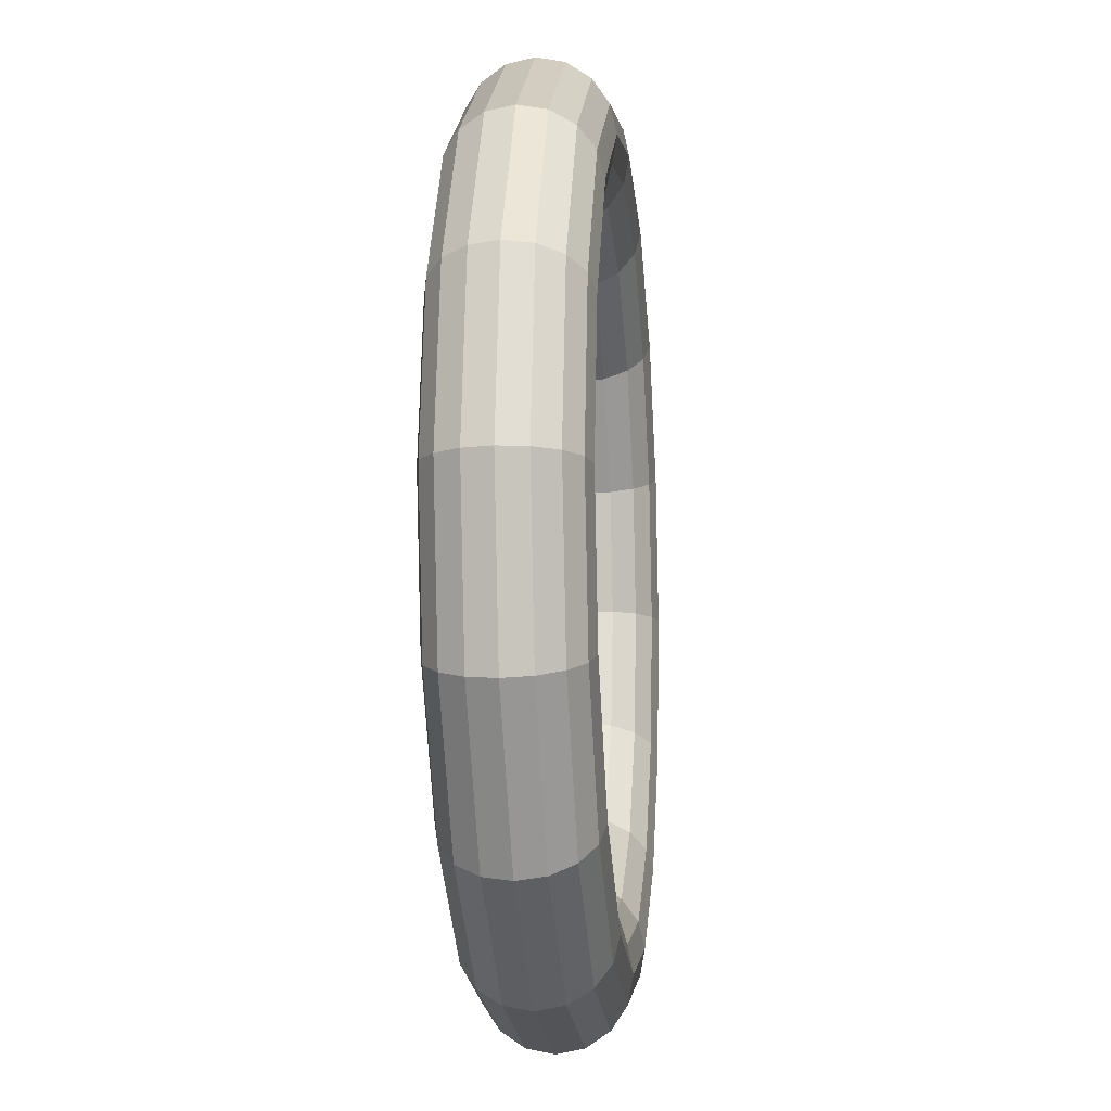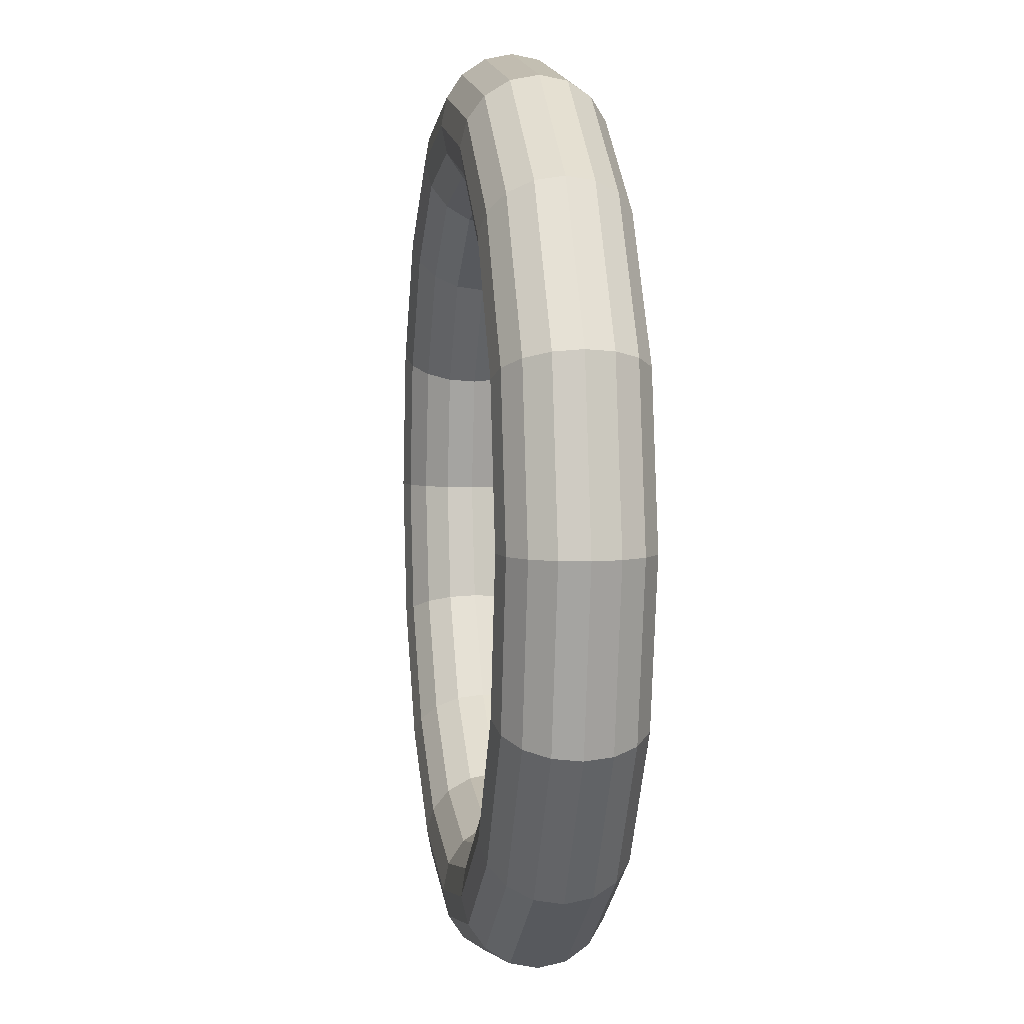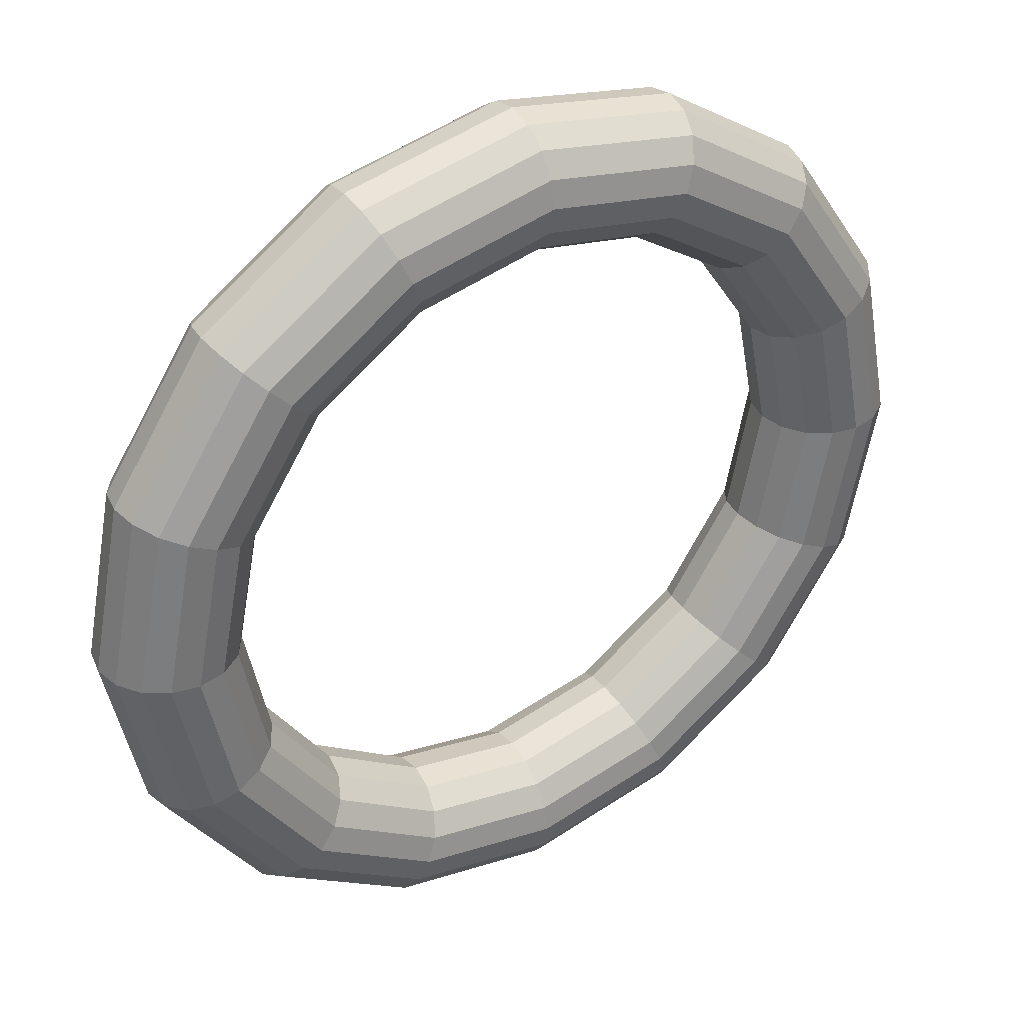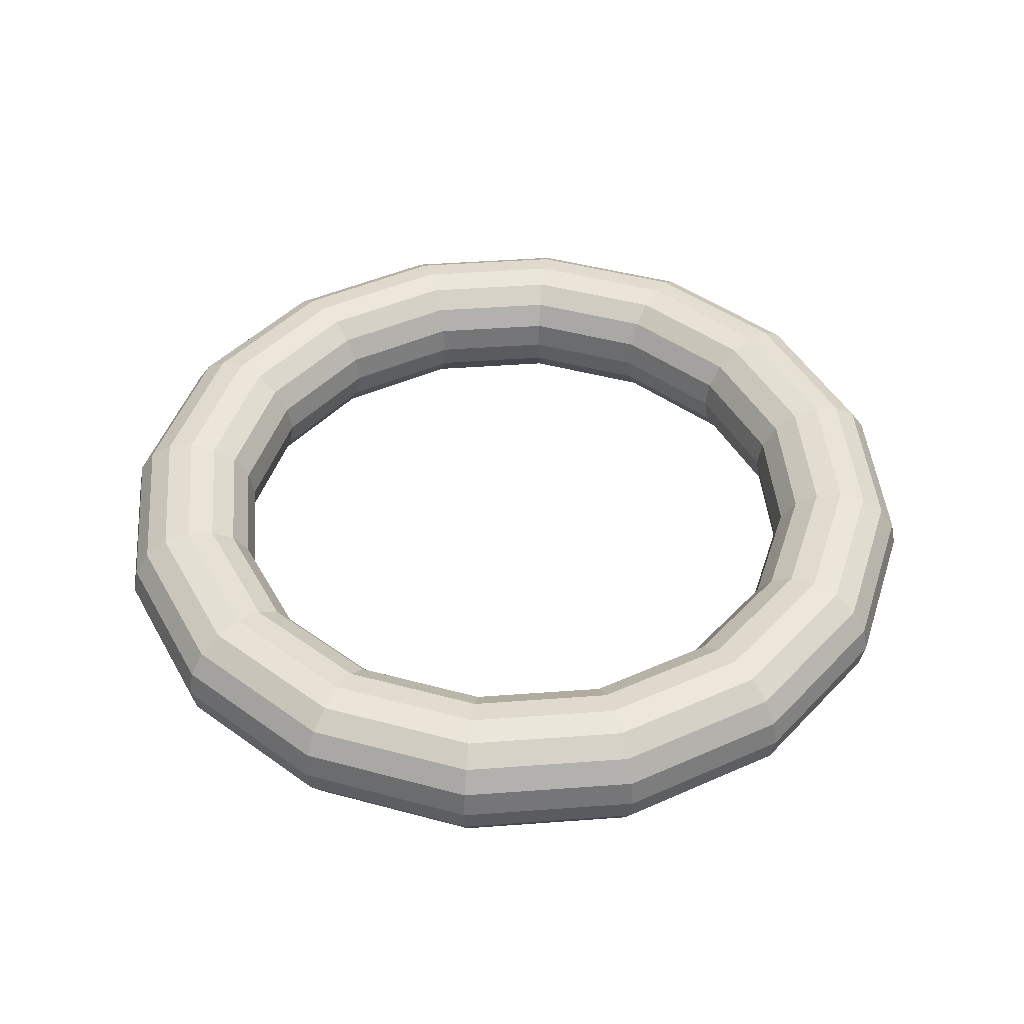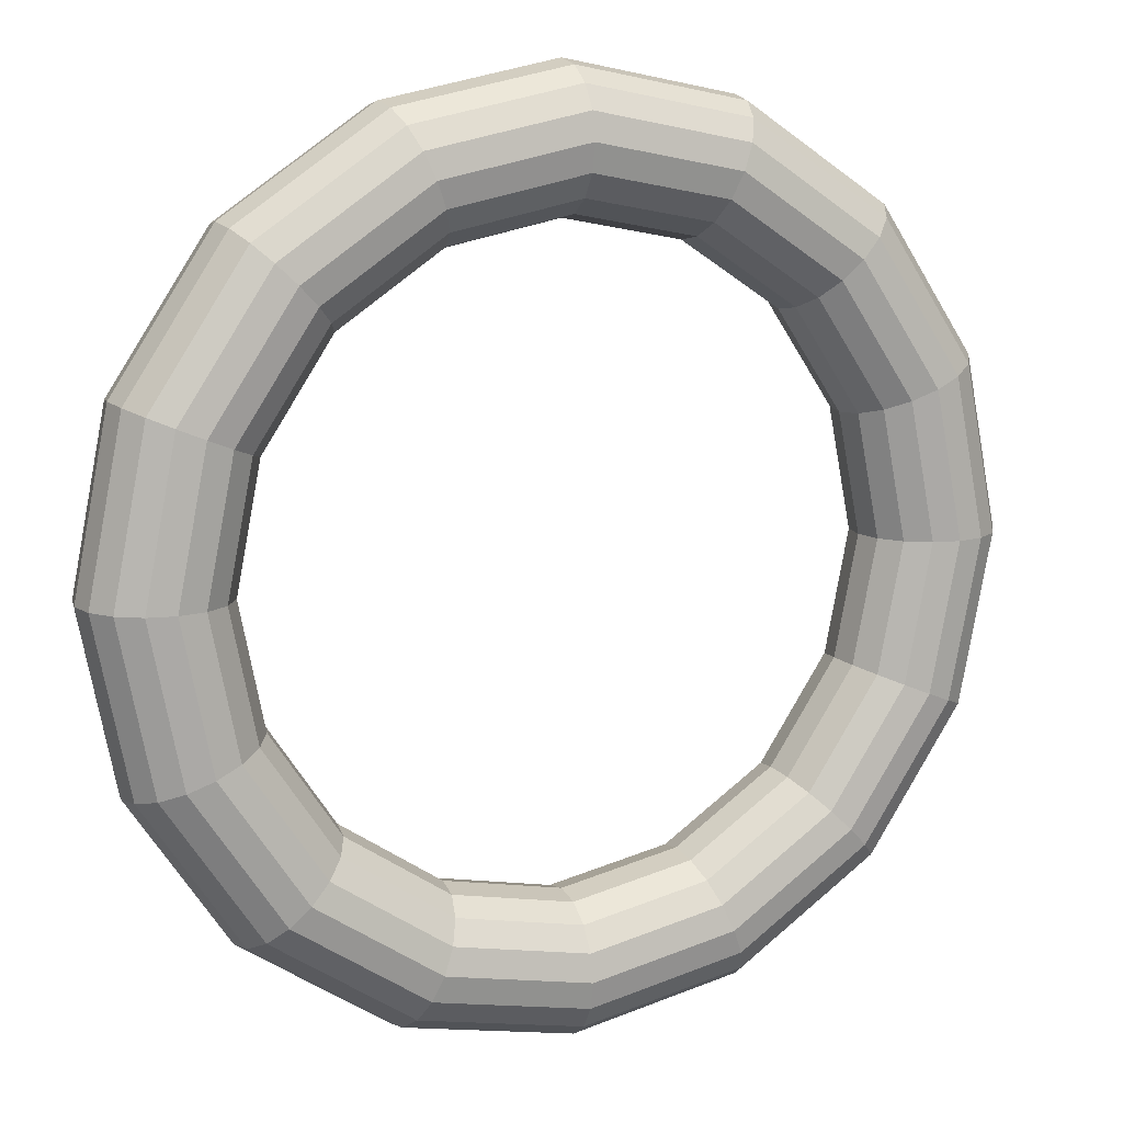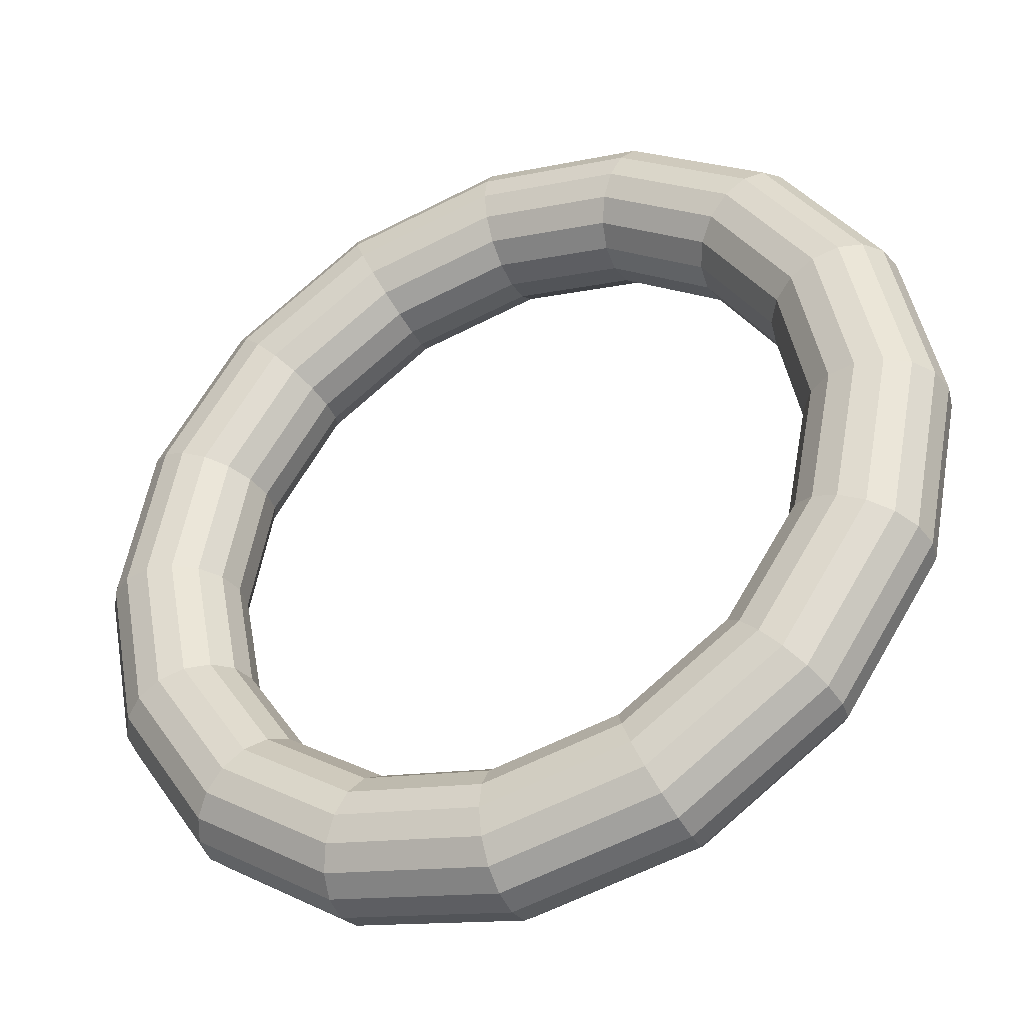
<metadata>
{"format":"obj","ext":"obj","renderer":"f3d","projection":"perspective","resolution":1024,"background":"white","views":[{"elev":-10.7,"azim":-84.1,"up":"+Z"},{"elev":5.2,"azim":-98.3,"up":"+Z"},{"elev":37.2,"azim":-32.4,"up":"+Z"},{"elev":44.6,"azim":141.3,"up":"+Y"},{"elev":11.9,"azim":-24.4,"up":"+Z"},{"elev":-38.2,"azim":24.7,"up":"+Z"}]}
</metadata>
<code>
o Torus
v 1 0 0
v 0.9882 0.05932 0
v 0.9546 0.1096 0
v 0.9043 0.1432 0
v 0.845 0.155 0
v 0.7857 0.1432 0
v 0.7354 0.1096 0
v 0.7018 0.05932 0
v 0.69 0 0
v 0.7018 -0.05932 0
v 0.7354 -0.1096 0
v 0.7857 -0.1432 0
v 0.845 -0.155 0
v 0.9043 -0.1432 0
v 0.9546 -0.1096 0
v 0.9882 -0.05932 0
v 0.9239 0 -0.3827
v 0.913 0.05932 -0.3782
v 0.8819 0.1096 -0.3653
v 0.8355 0.1432 -0.3461
v 0.7807 0.155 -0.3234
v 0.7259 0.1432 -0.3007
v 0.6794 0.1096 -0.2814
v 0.6484 0.05932 -0.2686
v 0.6375 0 -0.2641
v 0.6484 -0.05932 -0.2686
v 0.6794 -0.1096 -0.2814
v 0.7259 -0.1432 -0.3007
v 0.7807 -0.155 -0.3234
v 0.8355 -0.1432 -0.3461
v 0.8819 -0.1096 -0.3653
v 0.913 -0.05932 -0.3782
v 0.7071 0 -0.7071
v 0.6988 0.05932 -0.6988
v 0.675 0.1096 -0.675
v 0.6394 0.1432 -0.6394
v 0.5975 0.155 -0.5975
v 0.5556 0.1432 -0.5556
v 0.52 0.1096 -0.52
v 0.4962 0.05932 -0.4962
v 0.4879 0 -0.4879
v 0.4962 -0.05932 -0.4962
v 0.52 -0.1096 -0.52
v 0.5556 -0.1432 -0.5556
v 0.5975 -0.155 -0.5975
v 0.6394 -0.1432 -0.6394
v 0.675 -0.1096 -0.675
v 0.6988 -0.05932 -0.6988
v 0.3827 0 -0.9239
v 0.3782 0.05932 -0.913
v 0.3653 0.1096 -0.8819
v 0.3461 0.1432 -0.8355
v 0.3234 0.155 -0.7807
v 0.3007 0.1432 -0.7259
v 0.2814 0.1096 -0.6794
v 0.2686 0.05932 -0.6484
v 0.2641 0 -0.6375
v 0.2686 -0.05932 -0.6484
v 0.2814 -0.1096 -0.6794
v 0.3007 -0.1432 -0.7259
v 0.3234 -0.155 -0.7807
v 0.3461 -0.1432 -0.8355
v 0.3653 -0.1096 -0.8819
v 0.3782 -0.05932 -0.913
v 0 0 -1
v 0 0.05932 -0.9882
v 0 0.1096 -0.9546
v 0 0.1432 -0.9043
v 0 0.155 -0.845
v 0 0.1432 -0.7857
v 0 0.1096 -0.7354
v 0 0.05932 -0.7018
v 0 0 -0.69
v 0 -0.05932 -0.7018
v 0 -0.1096 -0.7354
v 0 -0.1432 -0.7857
v 0 -0.155 -0.845
v 0 -0.1432 -0.9043
v 0 -0.1096 -0.9546
v 0 -0.05932 -0.9882
v -0.3827 0 -0.9239
v -0.3782 0.05932 -0.913
v -0.3653 0.1096 -0.8819
v -0.3461 0.1432 -0.8355
v -0.3234 0.155 -0.7807
v -0.3007 0.1432 -0.7259
v -0.2814 0.1096 -0.6794
v -0.2686 0.05932 -0.6484
v -0.2641 0 -0.6375
v -0.2686 -0.05932 -0.6484
v -0.2814 -0.1096 -0.6794
v -0.3007 -0.1432 -0.7259
v -0.3234 -0.155 -0.7807
v -0.3461 -0.1432 -0.8355
v -0.3653 -0.1096 -0.8819
v -0.3782 -0.05932 -0.913
v -0.7071 0 -0.7071
v -0.6988 0.05932 -0.6988
v -0.675 0.1096 -0.675
v -0.6394 0.1432 -0.6394
v -0.5975 0.155 -0.5975
v -0.5556 0.1432 -0.5556
v -0.52 0.1096 -0.52
v -0.4962 0.05932 -0.4962
v -0.4879 0 -0.4879
v -0.4962 -0.05932 -0.4962
v -0.52 -0.1096 -0.52
v -0.5556 -0.1432 -0.5556
v -0.5975 -0.155 -0.5975
v -0.6394 -0.1432 -0.6394
v -0.675 -0.1096 -0.675
v -0.6988 -0.05932 -0.6988
v -0.9239 0 -0.3827
v -0.913 0.05932 -0.3782
v -0.8819 0.1096 -0.3653
v -0.8355 0.1432 -0.3461
v -0.7807 0.155 -0.3234
v -0.7259 0.1432 -0.3007
v -0.6794 0.1096 -0.2814
v -0.6484 0.05932 -0.2686
v -0.6375 0 -0.2641
v -0.6484 -0.05932 -0.2686
v -0.6794 -0.1096 -0.2814
v -0.7259 -0.1432 -0.3007
v -0.7807 -0.155 -0.3234
v -0.8355 -0.1432 -0.3461
v -0.8819 -0.1096 -0.3653
v -0.913 -0.05932 -0.3782
v -1 0 -0
v -0.9882 0.05932 -0
v -0.9546 0.1096 -0
v -0.9043 0.1432 -0
v -0.845 0.155 -0
v -0.7857 0.1432 -0
v -0.7354 0.1096 -0
v -0.7018 0.05932 -0
v -0.69 0 -0
v -0.7018 -0.05932 -0
v -0.7354 -0.1096 -0
v -0.7857 -0.1432 -0
v -0.845 -0.155 -0
v -0.9043 -0.1432 -0
v -0.9546 -0.1096 -0
v -0.9882 -0.05932 -0
v -0.9239 0 0.3827
v -0.913 0.05932 0.3782
v -0.8819 0.1096 0.3653
v -0.8355 0.1432 0.3461
v -0.7807 0.155 0.3234
v -0.7259 0.1432 0.3007
v -0.6794 0.1096 0.2814
v -0.6484 0.05932 0.2686
v -0.6375 0 0.2641
v -0.6484 -0.05932 0.2686
v -0.6794 -0.1096 0.2814
v -0.7259 -0.1432 0.3007
v -0.7807 -0.155 0.3234
v -0.8355 -0.1432 0.3461
v -0.8819 -0.1096 0.3653
v -0.913 -0.05932 0.3782
v -0.7071 0 0.7071
v -0.6988 0.05932 0.6988
v -0.675 0.1096 0.675
v -0.6394 0.1432 0.6394
v -0.5975 0.155 0.5975
v -0.5556 0.1432 0.5556
v -0.52 0.1096 0.52
v -0.4962 0.05932 0.4962
v -0.4879 0 0.4879
v -0.4962 -0.05932 0.4962
v -0.52 -0.1096 0.52
v -0.5556 -0.1432 0.5556
v -0.5975 -0.155 0.5975
v -0.6394 -0.1432 0.6394
v -0.675 -0.1096 0.675
v -0.6988 -0.05932 0.6988
v -0.3827 0 0.9239
v -0.3782 0.05932 0.913
v -0.3653 0.1096 0.8819
v -0.3461 0.1432 0.8355
v -0.3234 0.155 0.7807
v -0.3007 0.1432 0.7259
v -0.2814 0.1096 0.6794
v -0.2686 0.05932 0.6484
v -0.2641 0 0.6375
v -0.2686 -0.05932 0.6484
v -0.2814 -0.1096 0.6794
v -0.3007 -0.1432 0.7259
v -0.3234 -0.155 0.7807
v -0.3461 -0.1432 0.8355
v -0.3653 -0.1096 0.8819
v -0.3782 -0.05932 0.913
v 0 0 1
v 0 0.05932 0.9882
v 0 0.1096 0.9546
v 0 0.1432 0.9043
v 0 0.155 0.845
v 0 0.1432 0.7857
v 0 0.1096 0.7354
v 0 0.05932 0.7018
v 0 0 0.69
v 0 -0.05932 0.7018
v 0 -0.1096 0.7354
v 0 -0.1432 0.7857
v 0 -0.155 0.845
v 0 -0.1432 0.9043
v 0 -0.1096 0.9546
v 0 -0.05932 0.9882
v 0.3827 0 0.9239
v 0.3782 0.05932 0.913
v 0.3653 0.1096 0.8819
v 0.3461 0.1432 0.8355
v 0.3234 0.155 0.7807
v 0.3007 0.1432 0.7259
v 0.2814 0.1096 0.6794
v 0.2686 0.05932 0.6484
v 0.2641 0 0.6375
v 0.2686 -0.05932 0.6484
v 0.2814 -0.1096 0.6794
v 0.3007 -0.1432 0.7259
v 0.3234 -0.155 0.7807
v 0.3461 -0.1432 0.8355
v 0.3653 -0.1096 0.8819
v 0.3782 -0.05932 0.913
v 0.7071 0 0.7071
v 0.6988 0.05932 0.6988
v 0.675 0.1096 0.675
v 0.6394 0.1432 0.6394
v 0.5975 0.155 0.5975
v 0.5556 0.1432 0.5556
v 0.52 0.1096 0.52
v 0.4962 0.05932 0.4962
v 0.4879 0 0.4879
v 0.4962 -0.05932 0.4962
v 0.52 -0.1096 0.52
v 0.5556 -0.1432 0.5556
v 0.5975 -0.155 0.5975
v 0.6394 -0.1432 0.6394
v 0.675 -0.1096 0.675
v 0.6988 -0.05932 0.6988
v 0.9239 0 0.3827
v 0.913 0.05932 0.3782
v 0.8819 0.1096 0.3653
v 0.8355 0.1432 0.3461
v 0.7807 0.155 0.3234
v 0.7259 0.1432 0.3007
v 0.6794 0.1096 0.2814
v 0.6484 0.05932 0.2686
v 0.6375 0 0.2641
v 0.6484 -0.05932 0.2686
v 0.6794 -0.1096 0.2814
v 0.7259 -0.1432 0.3007
v 0.7807 -0.155 0.3234
v 0.8355 -0.1432 0.3461
v 0.8819 -0.1096 0.3653
v 0.913 -0.05932 0.3782
f 1 17 18 2
f 2 18 19 3
f 3 19 20 4
f 4 20 21 5
f 5 21 22 6
f 6 22 23 7
f 7 23 24 8
f 8 24 25 9
f 9 25 26 10
f 10 26 27 11
f 11 27 28 12
f 12 28 29 13
f 13 29 30 14
f 14 30 31 15
f 15 31 32 16
f 1 16 32 17
f 17 33 34 18
f 18 34 35 19
f 19 35 36 20
f 20 36 37 21
f 21 37 38 22
f 22 38 39 23
f 23 39 40 24
f 24 40 41 25
f 25 41 42 26
f 26 42 43 27
f 27 43 44 28
f 28 44 45 29
f 29 45 46 30
f 30 46 47 31
f 31 47 48 32
f 32 48 33 17
f 33 49 50 34
f 34 50 51 35
f 35 51 52 36
f 36 52 53 37
f 37 53 54 38
f 38 54 55 39
f 39 55 56 40
f 40 56 57 41
f 41 57 58 42
f 42 58 59 43
f 43 59 60 44
f 44 60 61 45
f 45 61 62 46
f 46 62 63 47
f 47 63 64 48
f 48 64 49 33
f 49 65 66 50
f 50 66 67 51
f 51 67 68 52
f 52 68 69 53
f 53 69 70 54
f 54 70 71 55
f 55 71 72 56
f 56 72 73 57
f 57 73 74 58
f 58 74 75 59
f 59 75 76 60
f 60 76 77 61
f 61 77 78 62
f 62 78 79 63
f 63 79 80 64
f 64 80 65 49
f 65 81 82 66
f 66 82 83 67
f 67 83 84 68
f 68 84 85 69
f 69 85 86 70
f 70 86 87 71
f 71 87 88 72
f 72 88 89 73
f 73 89 90 74
f 74 90 91 75
f 75 91 92 76
f 76 92 93 77
f 77 93 94 78
f 78 94 95 79
f 79 95 96 80
f 80 96 81 65
f 81 97 98 82
f 82 98 99 83
f 83 99 100 84
f 84 100 101 85
f 85 101 102 86
f 86 102 103 87
f 87 103 104 88
f 88 104 105 89
f 89 105 106 90
f 90 106 107 91
f 91 107 108 92
f 92 108 109 93
f 93 109 110 94
f 94 110 111 95
f 95 111 112 96
f 96 112 97 81
f 97 113 114 98
f 98 114 115 99
f 99 115 116 100
f 100 116 117 101
f 101 117 118 102
f 102 118 119 103
f 103 119 120 104
f 104 120 121 105
f 105 121 122 106
f 106 122 123 107
f 107 123 124 108
f 108 124 125 109
f 109 125 126 110
f 110 126 127 111
f 111 127 128 112
f 112 128 113 97
f 113 129 130 114
f 114 130 131 115
f 115 131 132 116
f 116 132 133 117
f 117 133 134 118
f 118 134 135 119
f 119 135 136 120
f 120 136 137 121
f 121 137 138 122
f 122 138 139 123
f 123 139 140 124
f 124 140 141 125
f 125 141 142 126
f 126 142 143 127
f 127 143 144 128
f 128 144 129 113
f 129 145 146 130
f 130 146 147 131
f 131 147 148 132
f 132 148 149 133
f 133 149 150 134
f 134 150 151 135
f 135 151 152 136
f 136 152 153 137
f 137 153 154 138
f 138 154 155 139
f 139 155 156 140
f 140 156 157 141
f 141 157 158 142
f 142 158 159 143
f 143 159 160 144
f 144 160 145 129
f 145 161 162 146
f 146 162 163 147
f 147 163 164 148
f 148 164 165 149
f 149 165 166 150
f 150 166 167 151
f 151 167 168 152
f 152 168 169 153
f 153 169 170 154
f 154 170 171 155
f 155 171 172 156
f 156 172 173 157
f 157 173 174 158
f 158 174 175 159
f 159 175 176 160
f 160 176 161 145
f 161 177 178 162
f 162 178 179 163
f 163 179 180 164
f 164 180 181 165
f 165 181 182 166
f 166 182 183 167
f 167 183 184 168
f 168 184 185 169
f 169 185 186 170
f 170 186 187 171
f 171 187 188 172
f 172 188 189 173
f 173 189 190 174
f 174 190 191 175
f 175 191 192 176
f 176 192 177 161
f 177 193 194 178
f 178 194 195 179
f 179 195 196 180
f 180 196 197 181
f 181 197 198 182
f 182 198 199 183
f 183 199 200 184
f 184 200 201 185
f 185 201 202 186
f 186 202 203 187
f 187 203 204 188
f 188 204 205 189
f 189 205 206 190
f 190 206 207 191
f 191 207 208 192
f 192 208 193 177
f 193 209 210 194
f 194 210 211 195
f 195 211 212 196
f 196 212 213 197
f 197 213 214 198
f 198 214 215 199
f 199 215 216 200
f 200 216 217 201
f 201 217 218 202
f 202 218 219 203
f 203 219 220 204
f 204 220 221 205
f 205 221 222 206
f 206 222 223 207
f 207 223 224 208
f 208 224 209 193
f 209 225 226 210
f 210 226 227 211
f 211 227 228 212
f 212 228 229 213
f 213 229 230 214
f 214 230 231 215
f 215 231 232 216
f 216 232 233 217
f 217 233 234 218
f 218 234 235 219
f 219 235 236 220
f 220 236 237 221
f 221 237 238 222
f 222 238 239 223
f 223 239 240 224
f 224 240 225 209
f 225 241 242 226
f 226 242 243 227
f 227 243 244 228
f 228 244 245 229
f 229 245 246 230
f 230 246 247 231
f 231 247 248 232
f 232 248 249 233
f 233 249 250 234
f 234 250 251 235
f 235 251 252 236
f 236 252 253 237
f 237 253 254 238
f 238 254 255 239
f 239 255 256 240
f 240 256 241 225
f 241 1 2 242
f 242 2 3 243
f 243 3 4 244
f 244 4 5 245
f 245 5 6 246
f 246 6 7 247
f 247 7 8 248
f 248 8 9 249
f 249 9 10 250
f 250 10 11 251
f 251 11 12 252
f 252 12 13 253
f 253 13 14 254
f 254 14 15 255
f 255 15 16 256
f 256 16 1 241

</code>
